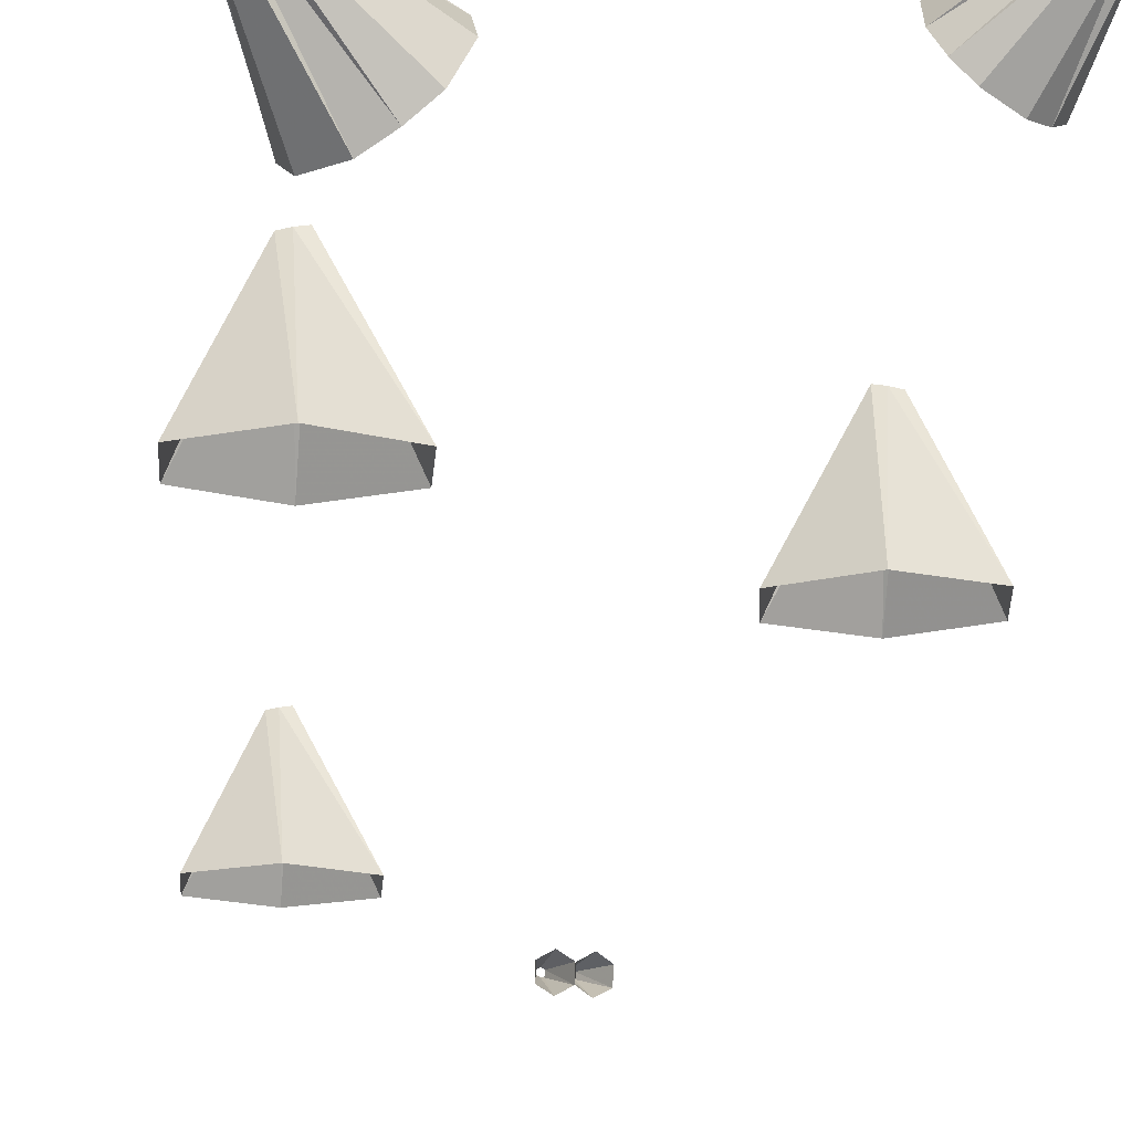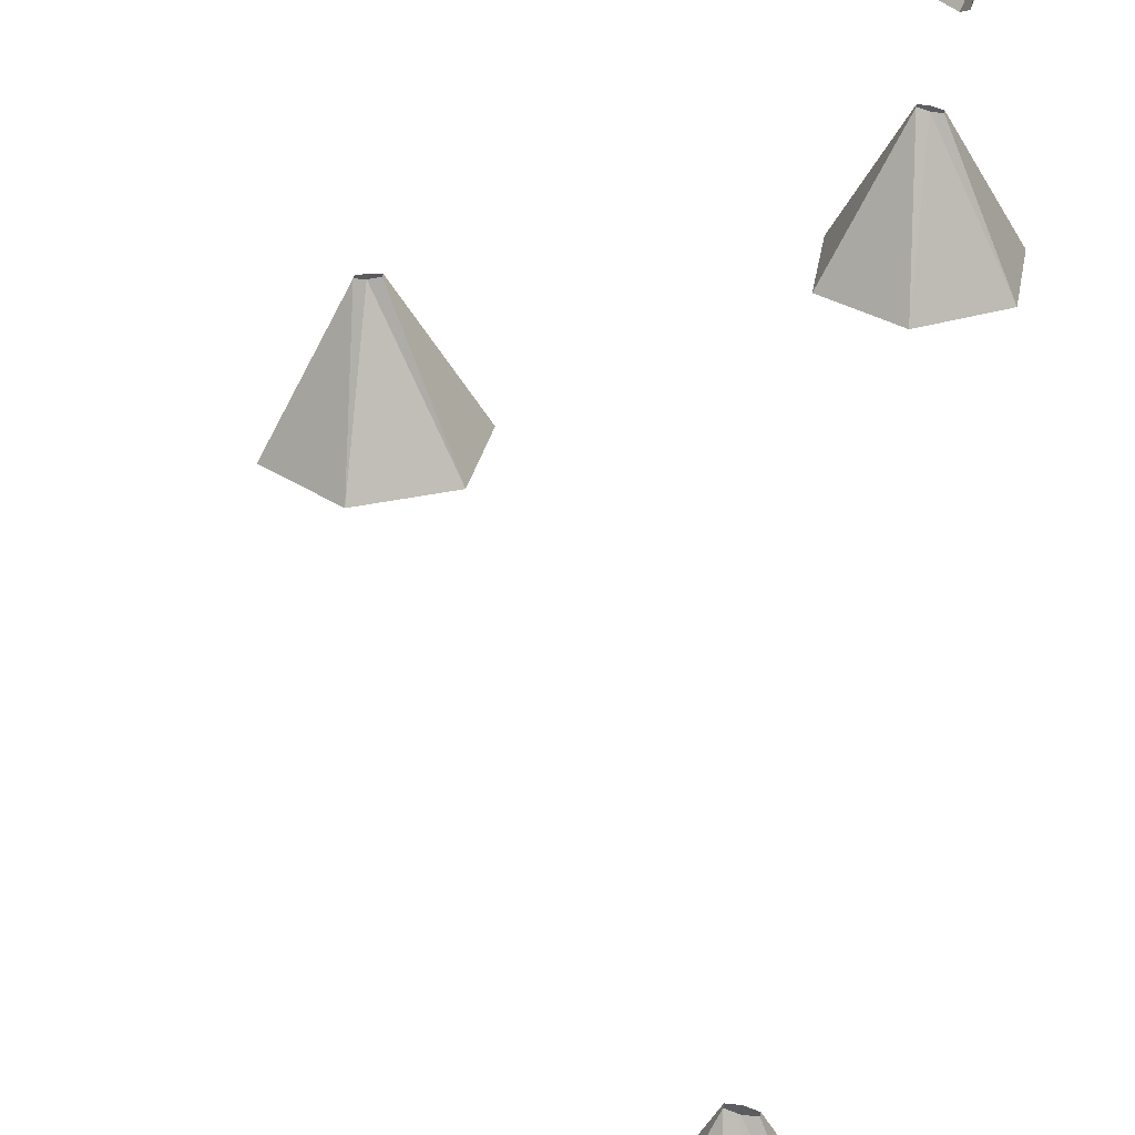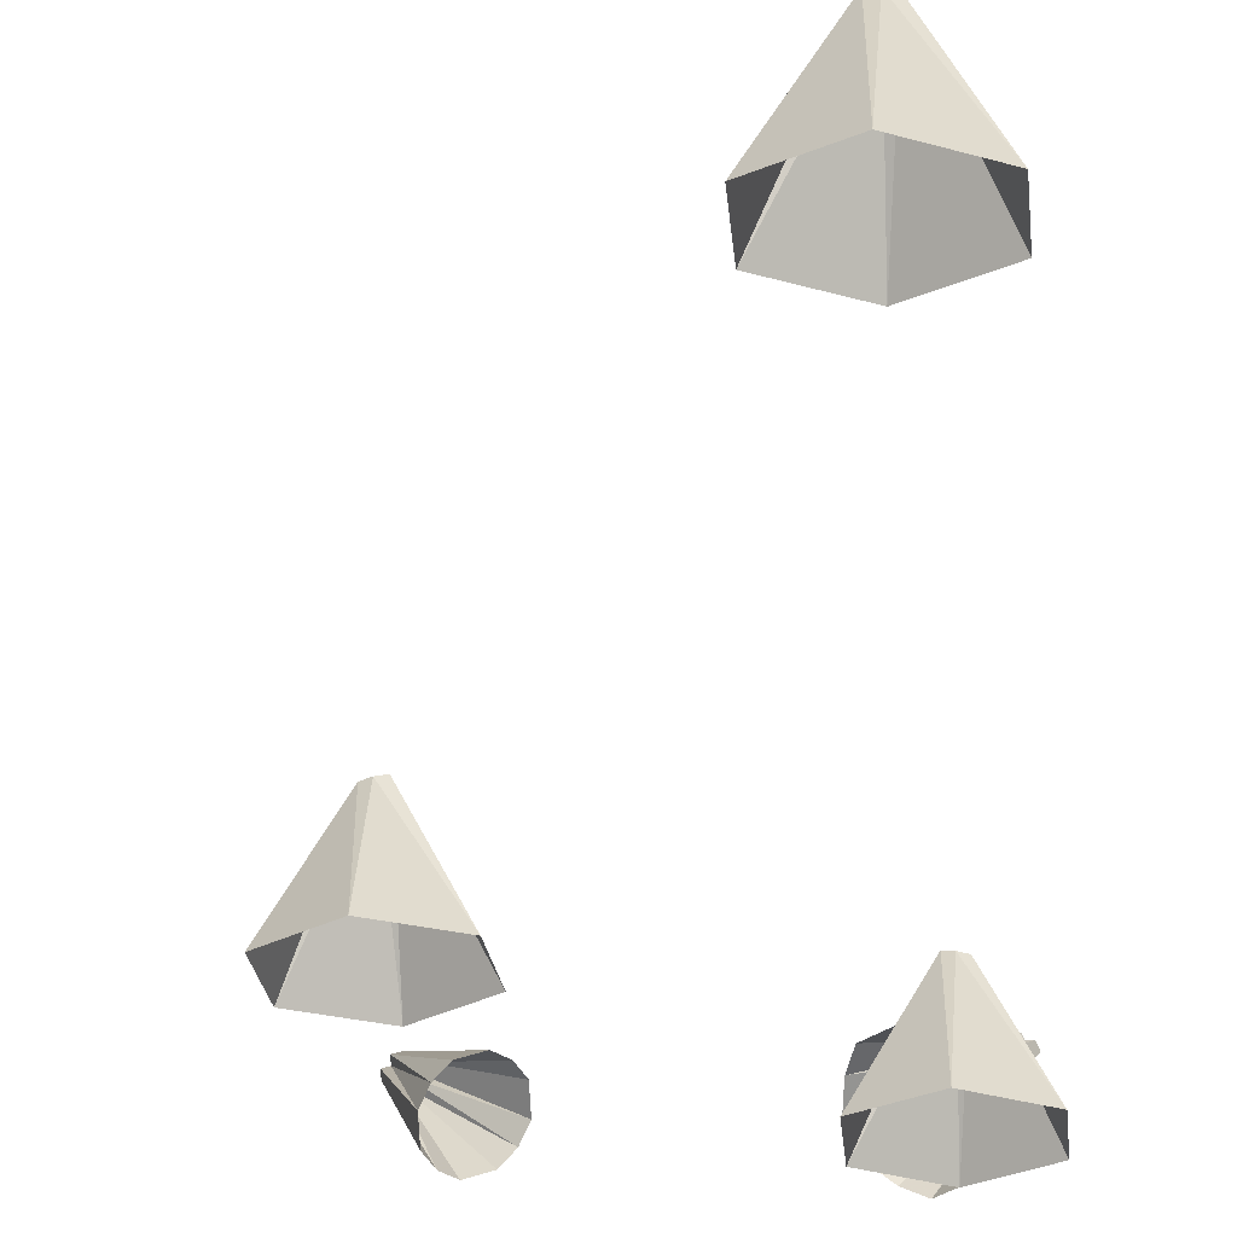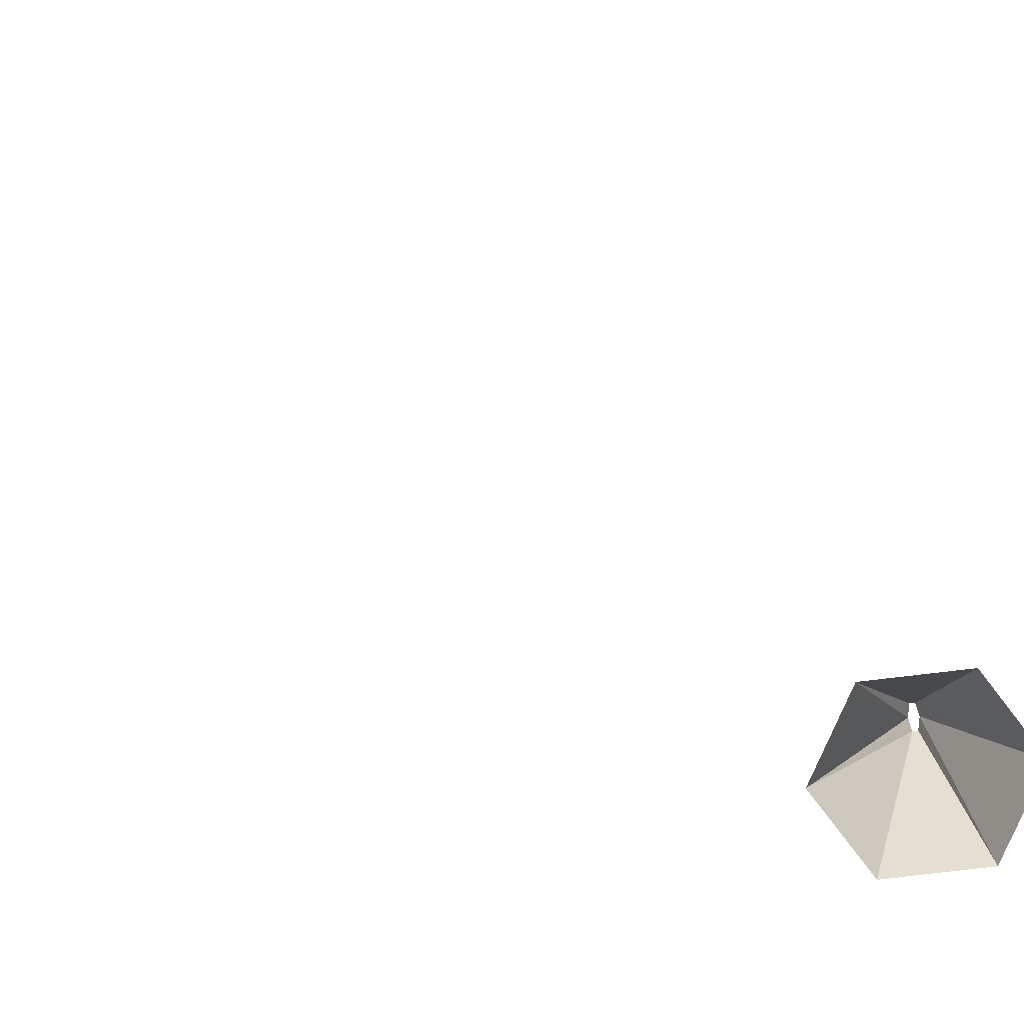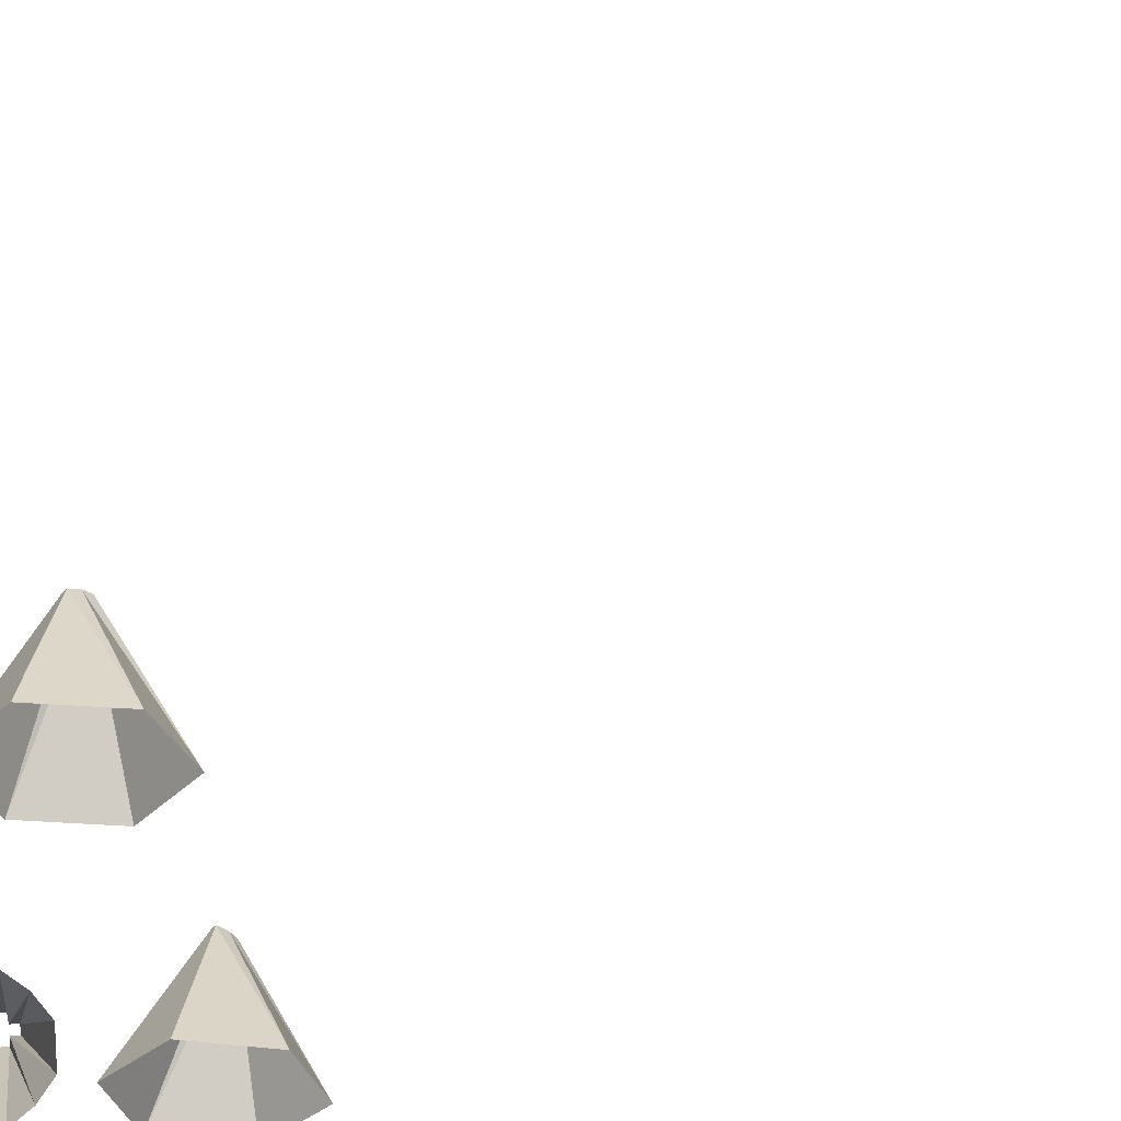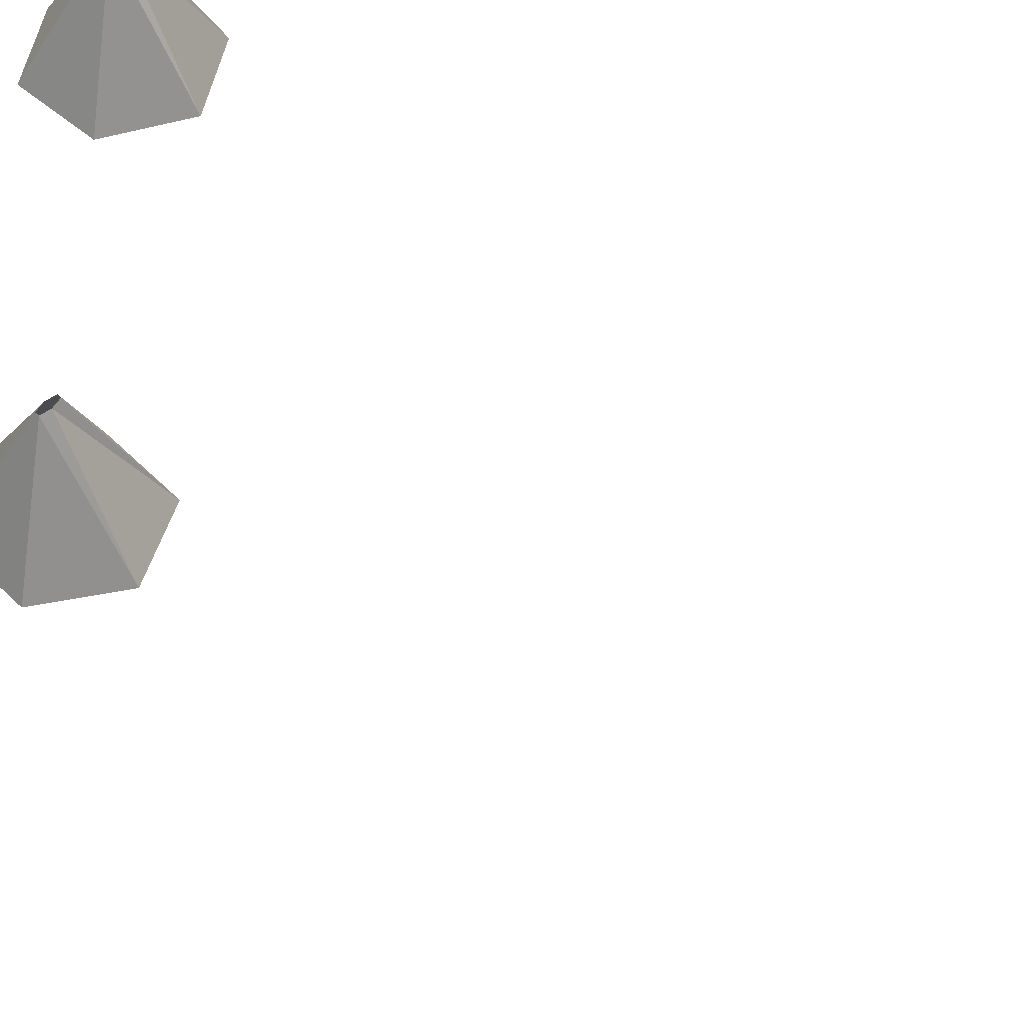
<metadata>
{"format":"obj","ext":"obj","renderer":"f3d","projection":"perspective","resolution":1024,"background":"white","views":[{"elev":-14.2,"azim":176.9,"up":"+Z"},{"elev":32.3,"azim":8.0,"up":"+Z"},{"elev":-27.3,"azim":4.5,"up":"+Z"},{"elev":-73.2,"azim":91.9,"up":"+Z"},{"elev":-33.3,"azim":-41.0,"up":"+Z"},{"elev":51.5,"azim":-47.0,"up":"+Z"}]}
</metadata>
<code>
g Atlas1_1.001
v -16.7 106.6 14.38
v -14.18 101.8 8.592
v -13.49 103 8.059
v -16.21 106.8 14.63
v -15.23 106.9 15.54
v -9.085 102.9 12.58
v -9.772 101.7 13.11
v -15.72 106.6 15.29
v -16.21 107.2 14.2
v -12.48 104.1 7.966
v -10.78 105 8.807
v -15.72 107.5 14.45
v -15.72 106.2 15.72
v -10.78 100.6 13.2
v -12.48 99.74 12.36
v -16.21 106 15.48
v -16.21 106.4 15.05
v -13.49 99.83 11.27
v -14.18 100.4 10.06
v -16.7 106.2 14.81
v -15.72 107.5 14.45
v -10.78 105 8.807
v -9.772 104.9 9.9
v -15.72 107.1 14.87
v -15.72 107.1 14.87
v -9.772 104.9 9.9
v -9.085 104.4 11.11
v -15.23 107.3 15.11
v -16.21 106 15.48
v -12.48 99.74 12.36
v -13.49 99.83 11.27
v -16.21 106.4 15.05
v -16.7 106.2 14.81
v -14.18 100.4 10.06
v -14.18 101.8 8.592
v -16.7 106.6 14.38
v -15.23 107.3 15.11
v -9.085 104.4 11.11
v -9.085 102.9 12.58
v -15.23 106.9 15.54
v -16.21 106.8 14.63
v -13.49 103 8.059
v -12.48 104.1 7.966
v -16.21 107.2 14.2
v -15.72 106.6 15.29
v -9.772 101.7 13.11
v -10.78 100.6 13.2
v -15.72 106.2 15.72
v 15.01 107.3 14.17
v 10.18 104 6.208
v 12.13 102 6.208
v 15.43 106.9 14.17
v 14.52 106.8 15.15
v 6.202 102.2 12
v 6.006 103.7 10.71
v 14.1 107.2 15.15
v 15.19 106.6 14.66
v 12.76 100.4 7.173
v 12.97 98.96 8.456
v 15.62 106.2 14.66
v 14.28 106.5 15.64
v 6.835 100.6 12.96
v 6.202 102.2 12
v 14.52 106.8 15.15
v 15.43 106.9 14.17
v 12.13 102 6.208
v 12.76 100.4 7.173
v 15.19 106.6 14.66
v 14.1 107.2 15.15
v 6.006 103.7 10.71
v 7.122 104.8 8.456
v 14.34 107.5 14.66
v 15.62 106.2 14.66
v 12.97 98.96 8.456
v 11.85 97.85 10.71
v 15.37 105.9 15.15
v 14.95 106.4 15.15
v 10.38 98.05 12
v 8.781 98.69 12.96
v 14.7 106.1 15.64
v 14.34 107.5 14.66
v 7.122 104.8 8.456
v 8.591 104.6 7.173
v 14.76 107 14.66
v 14.76 107 14.66
v 8.591 104.6 7.173
v 10.18 104 6.208
v 15.01 107.3 14.17
v 15.37 105.9 15.15
v 11.85 97.85 10.71
v 10.38 98.05 12
v 14.95 106.4 15.15
v 14.7 106.1 15.64
v 8.781 98.69 12.96
v 6.835 100.6 12.96
v 14.28 106.5 15.64
v 11.84 89.82 0.9745
v 16.86 86.92 0.9745
v 12.76 84.17 9.89
v 12.07 84.32 10.02
v 11.84 -1.755 0.9745
v 6.816 1.143 0.9745
v 11.38 3.897 10.14
v 12.07 3.752 10.02
v 16.86 86.92 0.9745
v 16.86 81.13 0.9745
v 12.76 83.88 9.89
v 12.76 84.17 9.89
v 16.86 1.143 0.9745
v 11.84 -1.755 0.9745
v 12.07 3.752 10.02
v 12.76 3.897 9.89
v 16.86 81.13 0.9745
v 11.84 78.23 0.9745
v 12.07 83.74 10.02
v 12.76 83.88 9.89
v 6.816 6.94 0.9745
v 11.84 9.839 0.9745
v 12.07 4.331 10.02
v 11.38 4.186 10.14
v 16.86 6.94 0.9745
v 16.86 1.143 0.9745
v 12.76 3.897 9.89
v 12.76 4.186 9.89
v 11.84 78.23 0.9745
v 6.816 81.13 0.9745
v 11.38 83.88 10.14
v 12.07 83.74 10.02
v 11.84 9.839 0.9745
v 16.86 6.94 0.9745
v 12.76 4.186 9.89
v 12.07 4.331 10.02
v 6.816 81.13 0.9745
v 6.816 86.92 0.9745
v 11.38 84.17 10.14
v 11.38 83.88 10.14
v 6.816 1.143 0.9745
v 6.816 6.94 0.9745
v 11.38 4.186 10.14
v 11.38 3.897 10.14
v 6.816 86.92 0.9745
v 11.84 89.82 0.9745
v 12.07 84.32 10.02
v 11.38 84.17 10.14
v -11.41 69.73 0.9745
v -6.66 66.4 0.9745
v -11.45 64.06 10.14
v -12.12 64.26 10.02
v -16.66 67.28 0.9745
v -11.41 69.73 0.9745
v -12.12 64.26 10.02
v -12.82 64.18 9.89
v -7.165 60.63 0.9745
v -12.42 58.18 0.9745
v -12.17 63.68 10.02
v -11.47 63.77 10.14
v -17.17 61.5 0.9745
v -16.66 67.28 0.9745
v -12.82 64.18 9.89
v -12.84 63.89 9.89
v -12.42 58.18 0.9745
v -17.17 61.5 0.9745
v -12.84 63.89 9.89
v -12.17 63.68 10.02
v -6.66 66.4 0.9745
v -7.165 60.63 0.9745
v -11.47 63.77 10.14
v -11.45 64.06 10.14
v -2.749 -14.99 -1.106
v -3.835 -15.07 -0.489
v -2.374 -17.79 0.3946
v -2.162 -17.78 0.3843
v -1.699 -14.7 -0.489
v -2.749 -14.99 -1.106
v -2.162 -17.78 0.3843
v -1.93 -17.67 0.5312
v -3.873 -14.86 0.7441
v -2.824 -14.56 1.361
v -2.179 -17.68 0.9505
v -2.41 -17.8 0.8036
v -1.737 -14.48 0.7441
v -1.699 -14.7 -0.489
v -1.93 -17.67 0.5312
v -1.938 -17.62 0.7877
v -2.824 -14.56 1.361
v -1.737 -14.48 0.7441
v -1.938 -17.62 0.7877
v -2.179 -17.68 0.9505
v -3.835 -15.07 -0.489
v -3.873 -14.86 0.7441
v -2.41 -17.8 0.8036
v -2.374 -17.79 0.3946
v -4.846 -15.55 -1.106
v -5.902 -15.82 -0.489
v -3.991 -18.25 0.3946
v -3.783 -18.2 0.3843
v -3.865 -15.08 -0.489
v -4.846 -15.55 -1.106
v -3.783 -18.2 0.3843
v -3.576 -18.04 0.5312
v -5.977 -15.61 0.7441
v -4.995 -15.14 1.361
v -3.818 -18.1 0.9505
v -4.026 -18.26 0.8036
v -3.939 -14.87 0.7441
v -3.865 -15.08 -0.489
v -3.576 -18.04 0.5312
v -3.591 -18 0.7877
v -4.995 -15.14 1.361
v -3.939 -14.87 0.7441
v -3.591 -18 0.7877
v -3.818 -18.1 0.9505
v -5.902 -15.82 -0.489
v -5.977 -15.61 0.7441
v -4.026 -18.26 0.8036
v -3.991 -18.25 0.3946
g Atlas1_1.001_0
f 3 2 1
f 4 3 1
f 7 6 5
f 8 7 5
f 11 10 9
f 12 11 9
f 15 14 13
f 16 15 13
f 19 18 17
f 20 19 17
f 23 22 21
f 24 23 21
f 27 26 25
f 28 27 25
f 31 30 29
f 32 31 29
f 35 34 33
f 36 35 33
f 39 38 37
f 40 39 37
f 43 42 41
f 44 43 41
f 47 46 45
f 48 47 45
f 51 50 49
f 52 51 49
f 55 54 53
f 56 55 53
f 59 58 57
f 60 59 57
f 63 62 61
f 64 63 61
f 67 66 65
f 68 67 65
f 71 70 69
f 72 71 69
f 75 74 73
f 76 75 73
f 79 78 77
f 80 79 77
f 83 82 81
f 84 83 81
f 87 86 85
f 88 87 85
f 91 90 89
f 92 91 89
f 95 94 93
f 96 95 93
f 99 98 97
f 100 99 97
f 103 102 101
f 104 103 101
f 107 106 105
f 108 107 105
f 111 110 109
f 112 111 109
f 115 114 113
f 116 115 113
f 119 118 117
f 120 119 117
f 123 122 121
f 124 123 121
f 127 126 125
f 128 127 125
f 131 130 129
f 132 131 129
f 135 134 133
f 136 135 133
f 139 138 137
f 140 139 137
f 143 142 141
f 144 143 141
f 147 146 145
f 148 147 145
f 151 150 149
f 152 151 149
f 155 154 153
f 156 155 153
f 159 158 157
f 160 159 157
f 163 162 161
f 164 163 161
f 167 166 165
f 168 167 165
f 171 170 169
f 172 171 169
f 175 174 173
f 176 175 173
f 179 178 177
f 180 179 177
f 183 182 181
f 184 183 181
f 187 186 185
f 188 187 185
f 191 190 189
f 192 191 189
f 195 194 193
f 196 195 193
f 199 198 197
f 200 199 197
f 203 202 201
f 204 203 201
f 207 206 205
f 208 207 205
f 211 210 209
f 212 211 209
f 215 214 213
f 216 215 213

</code>
